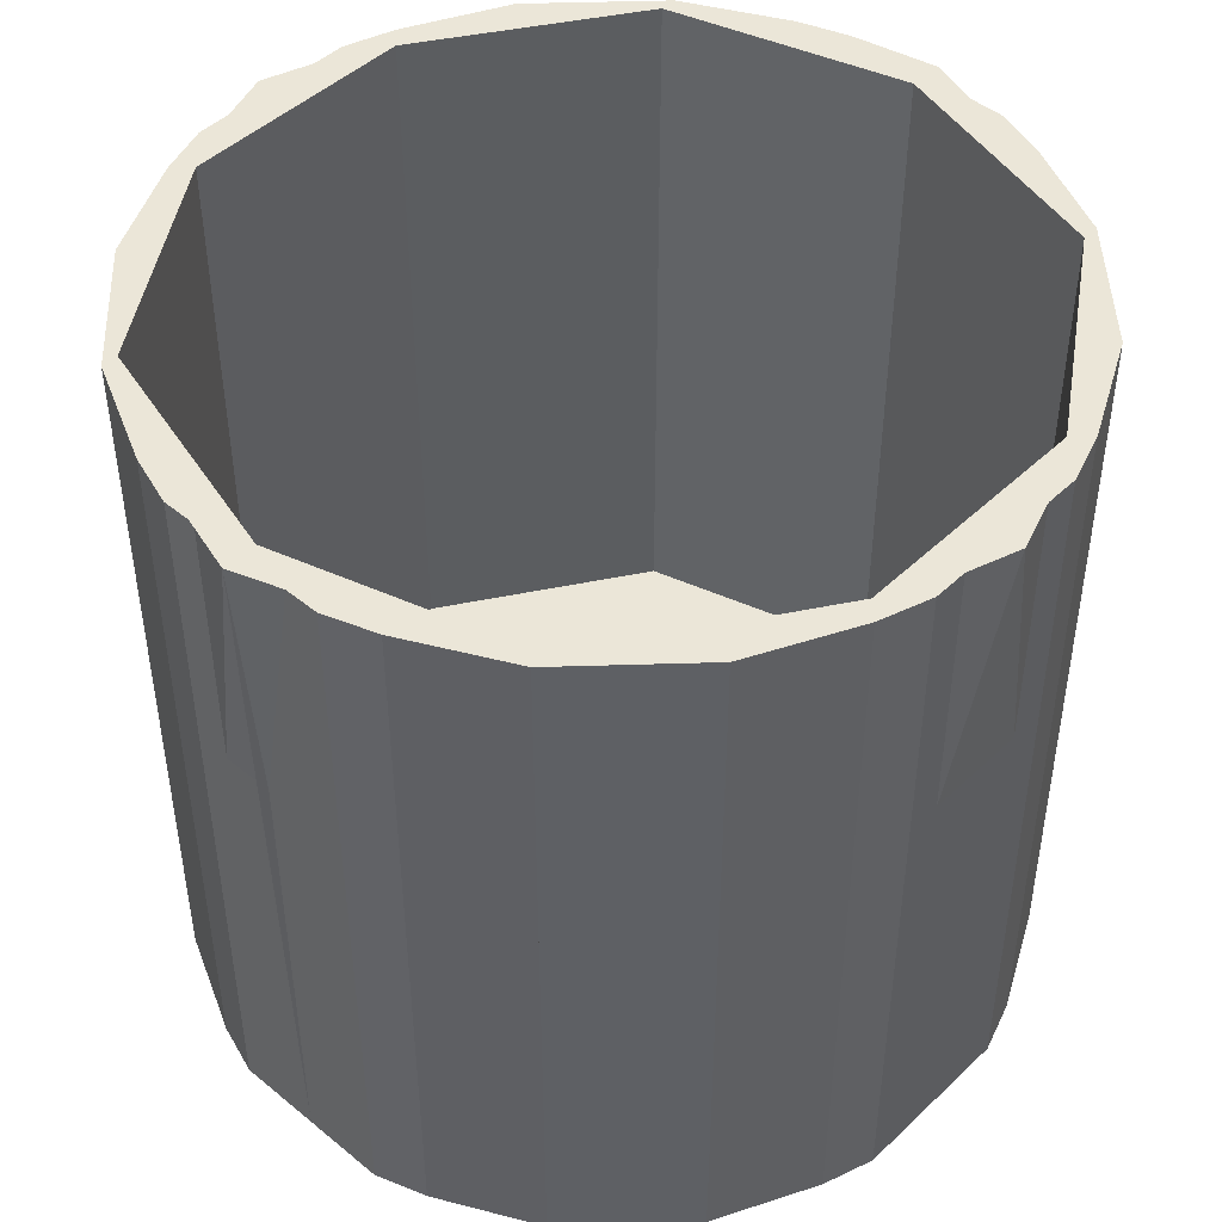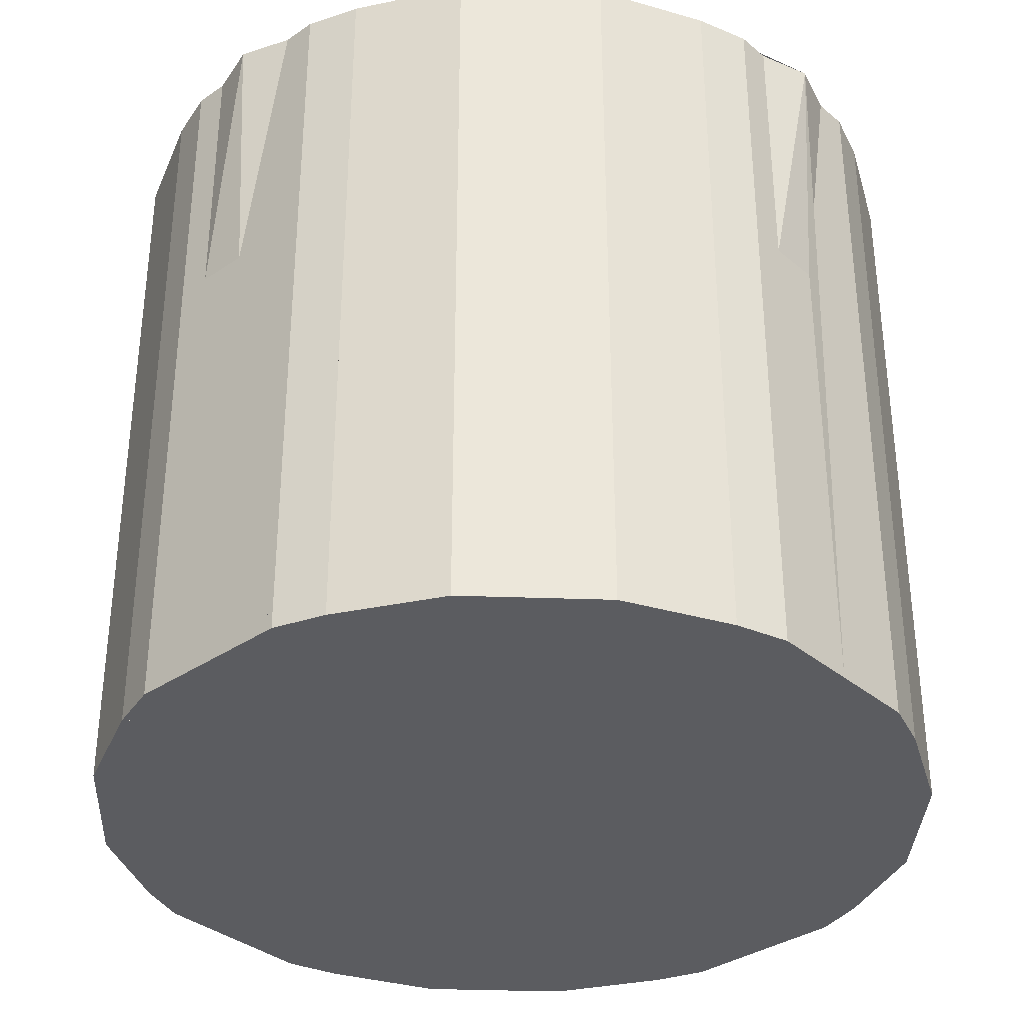
<metadata>
{"format":"obj","ext":"obj","renderer":"f3d","projection":"perspective","resolution":1024,"background":"white","views":[{"elev":46.5,"azim":-47.0,"up":"+Z"},{"elev":-34.8,"azim":-137.7,"up":"+Z"}]}
</metadata>
<code>
o prim0
v   0.025 -0  0.044
v   0.024 -0  0.028
v   0.024 -0  0.015
v   0.024 -0  0.006
v   0.024 -0  0
v   0.023 -0  0.044
v   0.023 -0  0
v   0.024 -0.003  0.044
v   0.024 -0.003  0.028
v   0.024 -0.003  0.015
v   0.024 -0.003  0.006
v   0.024 -0.003  0
v   0.024 -0.005  0.044
v   0.024 -0.005  0.028
v   0.024 -0.005  0.015
v   0.024 -0.005  0.006
v   0.024 -0.005  0
v   0.023 -0.008  0.044
v   0.023 -0.008  0.028
v   0.023 -0.008  0.015
v   0.023 -0.008  0.006
v   0.023 -0.008  0
v   0.022 -0.01  0.044
v   0.022 -0.01  0.028
v   0.022 -0.01  0.015
v   0.022 -0.01  0.006
v   0.022 -0.01  0
v   0.021 -0.012  0.044
v   0.021 -0.012  0.028
v   0.021 -0.012  0.015
v   0.021 -0.012  0.006
v   0.021 -0.012  0
v   0.02 -0.014  0.044
v   0.02 -0.014  0.028
v   0.02 -0.014  0.015
v   0.02 -0.014  0.006
v   0.02 -0.014  0
v   0.019 -0.014  0.044
v   0.019 -0.014  0
f 7 39 38 6
f 37 32 31 36
f 30 35 36 31
f 39 37 36 35 34 33 38
f 34 29 28 33
f 34 35 30 29
f 12 17 22 27 32 37 39 7 5
f 6 38 33 28 23 18 13 8 1
f 16 21 22 17
f 16 15 20 21
f 17 12 11 16
f 10 15 16 11
f 27 22 21 26
f 26 21 20 25
f 26 31 32 27
f 30 31 26 25
f 18 23 24 19
f 24 25 20 19
f 24 23 28 29
f 24 29 30 25
f 4 11 12 5
f 10 11 4 3
f 2 3 4 5 7 6 1
f 1 8 9 2
f 10 3 2 9
f 14 9 8 13
f 14 15 10 9
f 14 13 18 19
f 20 15 14 19
o prim1
v   0.02 -0.014  0.044
v   0.02 -0.014  0.028
v   0.02 -0.014  0.015
v   0.02 -0.014  0.006
v   0.02 -0.014  0
v   0.019 -0.014  0.044
v   0.019 -0.014  0
v   0.018 -0.016  0.044
v   0.018 -0.016  0.028
v   0.018 -0.016  0.015
v   0.018 -0.016  0.006
v   0.018 -0.016  0
v   0.016 -0.018  0.044
v   0.016 -0.018  0.028
v   0.016 -0.018  0.015
v   0.016 -0.018  0.006
v   0.016 -0.018  0
v   0.014 -0.02  0.044
v   0.014 -0.02  0.028
v   0.014 -0.02  0.015
v   0.014 -0.02  0.006
v   0.014 -0.02  0
v   0.012 -0.021  0.044
v   0.012 -0.021  0.028
v   0.012 -0.021  0.015
v   0.012 -0.021  0.006
v   0.012 -0.021  0
v   0.01 -0.022  0.044
v   0.01 -0.022  0.028
v   0.01 -0.022  0.015
v   0.01 -0.022  0.006
v   0.01 -0.022  0
v   0.008 -0.023  0.044
v   0.008 -0.023  0.028
v   0.008 -0.023  0.015
v   0.008 -0.023  0.006
v   0.008 -0.023  0
v   0.007 -0.022  0.044
v   0.007 -0.022  0
f 46 78 77 45
f 78 76 75 74 73 72 77
f 76 71 70 75
f 69 74 75 70
f 68 73 74 69
f 68 67 72 73
f 51 56 61 66 71 76 78 46 44
f 45 77 72 67 62 57 52 47 40
f 65 70 71 66
f 69 70 65 64
f 66 61 60 65
f 55 60 61 56
f 57 62 63 58
f 63 62 67 68
f 63 68 69 64
f 60 55 54 59
f 64 65 60 59
f 58 63 64 59
f 50 43 42 49
f 50 51 44 43
f 54 55 50 49
f 56 51 50 55
f 41 42 43 44 46 45 40
f 40 47 48 41
f 49 42 41 48
f 53 48 47 52
f 53 54 49 48
f 53 52 57 58
f 53 58 59 54
o prim2
v   0.008 -0.023  0.044
v   0.008 -0.023  0.028
v   0.008 -0.023  0.015
v   0.008 -0.023  0.006
v   0.008 -0.023  0
v   0.007 -0.022  0.044
v   0.007 -0.022  0
v   0.005 -0.024  0.044
v   0.005 -0.024  0.028
v   0.005 -0.024  0.015
v   0.005 -0.024  0.006
v   0.005 -0.024  0
v   0.003 -0.024  0.044
v   0.003 -0.024  0.028
v   0.003 -0.024  0.015
v   0.003 -0.024  0.006
v   0.003 -0.024  0
v   0 -0.025  0.044
v   0 -0.024  0.028
v   0 -0.024  0.015
v   0 -0.024  0.006
v   0 -0.024  0
v  -0.003 -0.024  0.044
v  -0.003 -0.024  0.028
v  -0.003 -0.024  0.015
v  -0.003 -0.024  0.006
v  -0.003 -0.024  0
v  -0.005 -0.024  0.044
v  -0.005 -0.024  0.028
v  -0.005 -0.024  0.015
v  -0.005 -0.024  0.006
v  -0.005 -0.024  0
v  -0.008 -0.023  0.044
v  -0.008 -0.023  0.028
v  -0.008 -0.023  0.015
v  -0.008 -0.023  0.006
v  -0.008 -0.023  0
v  -0.007 -0.022  0.044
v  -0.007 -0.022  0
f 85 117 116 84
f 100 105 110 115 117 85 83 90 95
f 84 116 111 106 101 96 91 86 79
f 101 106 107 102
f 112 107 106 111
f 117 115 114 113 112 111 116
f 108 107 112 113
f 108 103 102 107
f 105 100 99 104
f 103 104 99 98
f 96 101 102 97
f 97 102 103 98
f 79 86 87 80
f 88 81 80 87
f 82 83 85 84 79 80 81
f 115 110 109 114
f 113 114 109 108
f 109 110 105 104
f 103 108 109 104
f 94 99 100 95
f 98 99 94 93
f 92 91 96 97
f 92 97 98 93
f 86 91 92 87
f 88 87 92 93
f 90 83 82 89
f 89 82 81 88
f 89 94 95 90
f 93 94 89 88
o prim3
v  -0.008 -0.023  0.044
v  -0.008 -0.023  0.028
v  -0.008 -0.023  0.015
v  -0.008 -0.023  0.006
v  -0.008 -0.023  0
v  -0.007 -0.022  0.044
v  -0.007 -0.022  0
v  -0.01 -0.022  0.044
v  -0.01 -0.022  0.028
v  -0.01 -0.022  0.015
v  -0.01 -0.022  0.006
v  -0.01 -0.022  0
v  -0.012 -0.021  0.044
v  -0.012 -0.021  0.028
v  -0.012 -0.021  0.015
v  -0.012 -0.021  0.006
v  -0.012 -0.021  0
v  -0.014 -0.02  0.044
v  -0.014 -0.02  0.028
v  -0.014 -0.02  0.015
v  -0.014 -0.02  0.006
v  -0.014 -0.02  0
v  -0.016 -0.018  0.044
v  -0.016 -0.018  0.028
v  -0.016 -0.018  0.015
v  -0.016 -0.018  0.006
v  -0.016 -0.018  0
v  -0.018 -0.016  0.044
v  -0.018 -0.016  0.028
v  -0.018 -0.016  0.015
v  -0.018 -0.016  0.006
v  -0.018 -0.016  0
v  -0.02 -0.014  0.044
v  -0.02 -0.014  0.028
v  -0.02 -0.014  0.015
v  -0.02 -0.014  0.006
v  -0.02 -0.014  0
v  -0.019 -0.014  0.044
v  -0.019 -0.014  0
f 155 123 124 156
f 121 122 124 123 118 119 120
f 120 119 126 127
f 118 125 126 119
f 130 131 126 125
f 127 126 131 132
f 151 150 155 156 154 153 152
f 151 146 145 150
f 151 152 147 146
f 128 121 120 127
f 128 129 122 121
f 152 153 148 147
f 154 149 148 153
f 144 143 148 149
f 136 137 132 131
f 136 131 130 135
f 118 123 155 150 145 140 135 130 125
f 138 143 144 139
f 154 156 124 122 129 134 139 144 149
f 141 136 135 140
f 145 146 141 140
f 133 132 137 138
f 133 138 139 134
f 127 132 133 128
f 129 128 133 134
f 143 138 137 142
f 137 136 141 142
f 147 148 143 142
f 142 141 146 147
o prim4
v  -0.02 -0.014  0.044
v  -0.02 -0.014  0.028
v  -0.02 -0.014  0.015
v  -0.02 -0.014  0.006
v  -0.02 -0.014  0
v  -0.019 -0.014  0.044
v  -0.019 -0.014  0
v  -0.021 -0.012  0.044
v  -0.021 -0.012  0.028
v  -0.021 -0.012  0.015
v  -0.021 -0.012  0.006
v  -0.021 -0.012  0
v  -0.022 -0.01  0.044
v  -0.022 -0.01  0.028
v  -0.022 -0.01  0.015
v  -0.022 -0.01  0.006
v  -0.022 -0.01  0
v  -0.023 -0.008  0.044
v  -0.023 -0.008  0.028
v  -0.023 -0.008  0.015
v  -0.023 -0.008  0.006
v  -0.023 -0.008  0
v  -0.024 -0.005  0.044
v  -0.024 -0.005  0.028
v  -0.024 -0.005  0.015
v  -0.024 -0.005  0.006
v  -0.024 -0.005  0
v  -0.024 -0.003  0.044
v  -0.024 -0.003  0.028
v  -0.024 -0.003  0.015
v  -0.024 -0.003  0.006
v  -0.024 -0.003  0
v  -0.025 -0  0.044
v  -0.024 -0  0.028
v  -0.024 -0  0.015
v  -0.024 -0  0.006
v  -0.024 -0  0
v  -0.023 -0  0.044
v  -0.023 -0  0
f 195 194 162 163
f 160 161 163 162 157 158 159
f 170 171 166 165
f 165 164 169 170
f 159 158 165 166
f 165 158 157 164
f 190 185 184 189
f 190 191 186 185
f 175 176 171 170
f 175 170 169 174
f 167 160 159 166
f 167 168 161 160
f 189 194 195 193 192 191 190
f 193 188 187 192
f 186 191 192 187
f 163 161 168 173 178 183 188 193 195
f 178 177 182 183
f 183 182 187 188
f 157 162 194 189 184 179 174 169 164
f 166 171 172 167
f 168 167 172 173
f 172 171 176 177
f 178 173 172 177
f 180 175 174 179
f 184 185 180 179
f 182 177 176 181
f 176 175 180 181
f 186 187 182 181
f 181 180 185 186
o prim5
v  -0.025 -0  0.044
v  -0.024 -0  0.028
v  -0.024 -0  0.015
v  -0.024 -0  0.006
v  -0.024 -0  0
v  -0.023 -0  0.044
v  -0.023 -0  0
v  -0.024  0.003  0.044
v  -0.024  0.003  0.028
v  -0.024  0.003  0.015
v  -0.024  0.003  0.006
v  -0.024  0.003  0
v  -0.024  0.005  0.044
v  -0.024  0.005  0.028
v  -0.024  0.005  0.015
v  -0.024  0.005  0.006
v  -0.024  0.005  0
v  -0.023  0.008  0.044
v  -0.023  0.008  0.028
v  -0.023  0.008  0.015
v  -0.023  0.008  0.006
v  -0.023  0.008  0
v  -0.022  0.01  0.044
v  -0.022  0.01  0.028
v  -0.022  0.01  0.015
v  -0.022  0.01  0.006
v  -0.022  0.01  0
v  -0.021  0.012  0.044
v  -0.021  0.012  0.028
v  -0.021  0.012  0.015
v  -0.021  0.012  0.006
v  -0.021  0.012  0
v  -0.02  0.014  0.044
v  -0.02  0.014  0.028
v  -0.02  0.014  0.015
v  -0.02  0.014  0.006
v  -0.02  0.014  0
v  -0.019  0.014  0.044
v  -0.019  0.014  0
f 234 233 201 202
f 199 200 202 201 196 197 198
f 198 197 204 205
f 196 203 204 197
f 208 209 204 203
f 205 204 209 210
f 228 233 234 232 231 230 229
f 229 224 223 228
f 229 230 225 224
f 206 199 198 205
f 206 207 200 199
f 230 231 226 225
f 232 227 226 231
f 222 221 226 227
f 214 215 210 209
f 214 209 208 213
f 218 213 208 203 196 201 233 228 223
f 216 221 222 217
f 212 217 222 227 232 234 202 200 207
f 219 214 213 218
f 223 224 219 218
f 211 210 215 216
f 211 216 217 212
f 205 210 211 206
f 207 206 211 212
f 221 216 215 220
f 215 214 219 220
f 225 226 221 220
f 220 219 224 225
o prim6
v  -0.02  0.014  0.044
v  -0.02  0.014  0.028
v  -0.02  0.014  0.015
v  -0.02  0.014  0.006
v  -0.02  0.014  0
v  -0.019  0.014  0.044
v  -0.019  0.014  0
v  -0.018  0.016  0.044
v  -0.018  0.016  0.028
v  -0.018  0.016  0.015
v  -0.018  0.016  0.006
v  -0.018  0.016  0
v  -0.016  0.018  0.044
v  -0.016  0.018  0.028
v  -0.016  0.018  0.015
v  -0.016  0.018  0.006
v  -0.016  0.018  0
v  -0.014  0.02  0.044
v  -0.014  0.02  0.028
v  -0.014  0.02  0.015
v  -0.014  0.02  0.006
v  -0.014  0.02  0
v  -0.012  0.021  0.044
v  -0.012  0.021  0.028
v  -0.012  0.021  0.015
v  -0.012  0.021  0.006
v  -0.012  0.021  0
v  -0.01  0.022  0.044
v  -0.01  0.022  0.028
v  -0.01  0.022  0.015
v  -0.01  0.022  0.006
v  -0.01  0.022  0
v  -0.008  0.023  0.044
v  -0.008  0.023  0.028
v  -0.008  0.023  0.015
v  -0.008  0.023  0.006
v  -0.008  0.023  0
v  -0.007  0.022  0.044
v  -0.007  0.022  0
f 273 272 240 241
f 238 239 241 240 235 236 237
f 262 257 252 247 242 235 240 272 267
f 243 242 247 248
f 237 236 243 244
f 243 236 235 242
f 252 257 258 253
f 253 248 247 252
f 257 262 263 258
f 263 268 269 264
f 267 268 263 262
f 245 238 237 244
f 239 238 245 246
f 259 254 253 258
f 258 263 264 259
f 256 251 250 255
f 251 246 245 250
f 267 272 273 271 270 269 268
f 271 266 265 270
f 264 269 270 265
f 261 266 271 273 241 239 246 251 256
f 248 253 254 249
f 255 250 249 254
f 249 244 243 248
f 249 250 245 244
f 254 259 260 255
f 256 255 260 261
f 260 259 264 265
f 260 265 266 261
o prim7
v  -0.008  0.023  0.044
v  -0.008  0.023  0.028
v  -0.008  0.023  0.015
v  -0.008  0.023  0.006
v  -0.008  0.023  0
v  -0.007  0.022  0.044
v  -0.007  0.022  0
v  -0.005  0.024  0.044
v  -0.005  0.024  0.028
v  -0.005  0.024  0.015
v  -0.005  0.024  0.006
v  -0.005  0.024  0
v  -0.003  0.024  0.044
v  -0.003  0.024  0.028
v  -0.003  0.024  0.015
v  -0.003  0.024  0.006
v  -0.003  0.024  0
v  -0  0.025  0.044
v  -0  0.024  0.028
v  -0  0.024  0.015
v  -0  0.024  0.006
v  -0  0.024  0
v   0.003  0.024  0.044
v   0.003  0.024  0.028
v   0.003  0.024  0.015
v   0.003  0.024  0.006
v   0.003  0.024  0
v   0.005  0.024  0.044
v   0.005  0.024  0.028
v   0.005  0.024  0.015
v   0.005  0.024  0.006
v   0.005  0.024  0
v   0.008  0.023  0.044
v   0.008  0.023  0.028
v   0.008  0.023  0.015
v   0.008  0.023  0.006
v   0.008  0.023  0
v   0.007  0.022  0.044
v   0.007  0.022  0
f 311 306 301 296 291 286 281 274 279
f 311 279 280 312
f 275 276 277 278 280 279 274
f 280 278 285 290 295 300 305 310 312
f 281 286 287 282
f 288 283 282 287
f 274 281 282 275
f 276 275 282 283
f 285 278 277 284
f 284 277 276 283
f 292 287 286 291
f 292 293 288 287
f 289 284 283 288
f 289 290 285 284
f 288 293 294 289
f 295 290 289 294
f 291 296 297 292
f 293 292 297 298
f 296 301 302 297
f 303 298 297 302
f 299 300 295 294
f 299 294 293 298
f 305 300 299 304
f 299 298 303 304
f 307 302 301 306
f 303 302 307 308
f 312 310 309 308 307 306 311
f 309 310 305 304
f 309 304 303 308
o prim8
v   0.008  0.023  0.044
v   0.008  0.023  0.028
v   0.008  0.023  0.015
v   0.008  0.023  0.006
v   0.008  0.023  0
v   0.007  0.022  0.044
v   0.007  0.022  0
v   0.01  0.022  0.044
v   0.01  0.022  0.028
v   0.01  0.022  0.015
v   0.01  0.022  0.006
v   0.01  0.022  0
v   0.012  0.021  0.044
v   0.012  0.021  0.028
v   0.012  0.021  0.015
v   0.012  0.021  0.006
v   0.012  0.021  0
v   0.014  0.02  0.044
v   0.014  0.02  0.028
v   0.014  0.02  0.015
v   0.014  0.02  0.006
v   0.014  0.02  0
v   0.016  0.018  0.044
v   0.016  0.018  0.028
v   0.016  0.018  0.015
v   0.016  0.018  0.006
v   0.016  0.018  0
v   0.018  0.016  0.044
v   0.018  0.016  0.028
v   0.018  0.016  0.015
v   0.018  0.016  0.006
v   0.018  0.016  0
v   0.02  0.014  0.044
v   0.02  0.014  0.028
v   0.02  0.014  0.015
v   0.02  0.014  0.006
v   0.02  0.014  0
v   0.019  0.014  0.044
v   0.019  0.014  0
f 350 318 319 351
f 348 347 346 345 350 351 349
f 313 318 350 345 340 335 330 325 320
f 316 317 319 318 313 314 315
f 326 327 322 321
f 321 320 325 326
f 315 314 321 322
f 321 314 313 320
f 330 335 336 331
f 331 332 327 326
f 331 326 325 330
f 335 340 341 336
f 341 346 347 342
f 345 346 341 340
f 323 316 315 322
f 323 324 317 316
f 333 338 339 334
f 349 351 319 317 324 329 334 339 344
f 337 332 331 336
f 338 333 332 337
f 336 341 342 337
f 338 337 342 343
f 343 344 339 338
f 347 348 343 342
f 343 348 349 344
f 322 327 328 323
f 324 323 328 329
f 328 327 332 333
f 328 333 334 329
o prim9
v   0.02  0.014  0.044
v   0.02  0.014  0.028
v   0.02  0.014  0.015
v   0.02  0.014  0.006
v   0.02  0.014  0
v   0.019  0.014  0.044
v   0.019  0.014  0
v   0.021  0.012  0.044
v   0.021  0.012  0.028
v   0.021  0.012  0.015
v   0.021  0.012  0.006
v   0.021  0.012  0
v   0.022  0.01  0.044
v   0.022  0.01  0.028
v   0.022  0.01  0.015
v   0.022  0.01  0.006
v   0.022  0.01  0
v   0.023  0.008  0.044
v   0.023  0.008  0.028
v   0.023  0.008  0.015
v   0.023  0.008  0.006
v   0.023  0.008  0
v   0.024  0.005  0.044
v   0.024  0.005  0.028
v   0.024  0.005  0.015
v   0.024  0.005  0.006
v   0.024  0.005  0
v   0.024  0.003  0.044
v   0.024  0.003  0.028
v   0.024  0.003  0.015
v   0.024  0.003  0.006
v   0.024  0.003  0
v   0.025 -0  0.044
v   0.024 -0  0.028
v   0.024 -0  0.015
v   0.024 -0  0.006
v   0.024 -0  0
v   0.023 -0  0.044
v   0.023 -0  0
f 358 390 389 357
f 388 390 358 356 363 368 373 378 383
f 360 353 352 359
f 360 361 354 353
f 374 369 364 359 352 357 389 384 379
f 359 364 365 360
f 361 360 365 366
f 365 364 369 370
f 371 366 365 370
f 358 357 352 353 354 355 356
f 355 362 363 356
f 354 361 362 355
f 388 383 382 387
f 381 386 387 382
f 385 384 389 390 388 387 386
f 385 380 379 384
f 385 386 381 380
f 367 372 373 368
f 367 366 371 372
f 368 363 362 367
f 361 366 367 362
f 378 373 372 377
f 377 372 371 376
f 377 382 383 378
f 381 382 377 376
f 369 374 375 370
f 371 370 375 376
f 375 374 379 380
f 375 380 381 376
o prim10
v   0.024 -0  0
v   0.024 -0  0.001
v   0.024 -0.003  0
v   0.024 -0.003  0.001
v   0.024 -0.005  0
v   0.024 -0.005  0.001
v   0.023 -0.008  0
v   0.023 -0.008  0.001
v   0.022 -0.01  0
v   0.022 -0.01  0.001
v   0.021 -0.012  0
v   0.021 -0.012  0.001
v   0.02 -0.014  0
v   0.02 -0.014  0.001
v   0.018 -0.016  0
v   0.018 -0.016  0.001
v   0.016 -0.018  0
v   0.016 -0.018  0.001
v   0.014 -0.02  0
v   0.014 -0.02  0.001
v   0.012 -0.021  0
v   0.012 -0.021  0.001
v   0.01 -0.022  0
v   0.01 -0.022  0.001
v   0.008 -0.023  0
v   0.008 -0.023  0.001
v   0.005 -0.024  0
v   0.005 -0.024  0.001
v   0.003 -0.024  0
v   0.003 -0.024  0.001
v   0 -0.024  0
v   0 -0.024  0.001
v  -0.003 -0.024  0
v  -0.003 -0.024  0.001
v  -0.005 -0.024  0
v  -0.005 -0.024  0.001
v  -0.008 -0.023  0
v  -0.008 -0.023  0.001
v  -0.01 -0.022  0
v  -0.01 -0.022  0.001
v  -0.012 -0.021  0
v  -0.012 -0.021  0.001
v  -0.014 -0.02  0
v  -0.014 -0.02  0.001
v  -0.016 -0.018  0
v  -0.016 -0.018  0.001
v  -0.018 -0.016  0
v  -0.018 -0.016  0.001
v  -0.02 -0.014  0
v  -0.02 -0.014  0.001
v  -0.021 -0.012  0
v  -0.021 -0.012  0.001
v  -0.022 -0.01  0
v  -0.022 -0.01  0.001
v  -0.023 -0.008  0
v  -0.023 -0.008  0.001
v  -0.024 -0.005  0
v  -0.024 -0.005  0.001
v  -0.024 -0.003  0
v  -0.024 -0.003  0.001
v  -0.024 -0  0
v  -0.024 -0  0.001
v  -0.024  0.003  0
v  -0.024  0.003  0.001
v  -0.024  0.005  0
v  -0.024  0.005  0.001
v  -0.023  0.008  0
v  -0.023  0.008  0.001
v  -0.022  0.01  0
v  -0.022  0.01  0.001
v  -0.021  0.012  0
v  -0.021  0.012  0.001
v  -0.02  0.014  0
v  -0.02  0.014  0.001
v  -0.018  0.016  0
v  -0.018  0.016  0.001
v  -0.016  0.018  0
v  -0.016  0.018  0.001
v  -0.014  0.02  0
v  -0.014  0.02  0.001
v  -0.012  0.021  0
v  -0.012  0.021  0.001
v  -0.01  0.022  0
v  -0.01  0.022  0.001
v  -0.008  0.023  0
v  -0.008  0.023  0.001
v  -0.005  0.024  0
v  -0.005  0.024  0.001
v  -0.003  0.024  0
v  -0.003  0.024  0.001
v  -0  0.024  0
v  -0  0.024  0.001
v   0.003  0.024  0
v   0.003  0.024  0.001
v   0.005  0.024  0
v   0.005  0.024  0.001
v   0.008  0.023  0
v   0.008  0.023  0.001
v   0.01  0.022  0
v   0.01  0.022  0.001
v   0.012  0.021  0
v   0.012  0.021  0.001
v   0.014  0.02  0
v   0.014  0.02  0.001
v   0.016  0.018  0
v   0.016  0.018  0.001
v   0.018  0.016  0
v   0.018  0.016  0.001
v   0.02  0.014  0
v   0.02  0.014  0.001
v   0.021  0.012  0
v   0.021  0.012  0.001
v   0.022  0.01  0
v   0.022  0.01  0.001
v   0.023  0.008  0
v   0.023  0.008  0.001
v   0.024  0.005  0
v   0.024  0.005  0.001
v   0.024  0.003  0
v   0.024  0.003  0.001
f 460 462 461 459
f 467 465 466 468
f 457 458 460 459
f 454 453 451 452
f 436 435 433 434
f 437 435 436 438
f 413 411 412 414
f 433 431 432 434
f 432 431 429 430
f 395 393 394 396
f 497 495 496 498
f 392 394 393 391
f 510 392 391 509
f 470 469 467 468
f 470 472 471 469
f 464 463 461 462
f 464 466 465 463
f 458 457 455 456
f 455 453 454 456
f 490 492 491 489
f 494 496 495 493
f 493 491 492 494
f 473 471 472 474
f 479 480 482 481
f 478 480 479 477
f 451 449 450 452
f 449 447 448 450
f 446 448 447 445
f 441 439 440 442
f 437 438 440 439
f 422 424 423 421
f 423 424 426 425
f 428 427 425 426
f 428 430 429 427
f 410 412 411 409
f 410 409 407 408
f 499 497 498 500
f 477 475 476 478
f 476 475 473 474
f 444 443 441 442
f 445 443 444 446
f 419 420 422 421
f 418 420 419 417
f 413 414 416 415
f 415 416 418 417
f 395 396 398 397
f 399 397 398 400
f 406 405 403 404
f 406 408 407 405
f 501 499 500 502
f 503 504 506 505
f 503 501 502 504
f 507 509 391 393 395 397 399 401 403 405 407 409 411 413 415 417 419 421 423 425 427 429 431 433 435 437 439 441 443 445 447 449 451 453 455 457 459 461 463 465 467 469 471 473 475 477 479 481 483 485 487 489 491 493 495 497 499 501 503 505
f 506 508 507 505
f 510 509 507 508
f 481 482 484 483
f 485 483 484 486
f 488 490 489 487
f 488 487 485 486
f 402 400 398 396 394 392 510 508 506 504 502 500 498 496 494 492 490 488 486 484 482 480 478 476 474 472 470 468 466 464 462 460 458 456 454 452 450 448 446 444 442 440 438 436 434 432 430 428 426 424 422 420 418 416 414 412 410 408 406 404
f 403 401 402 404
f 399 400 402 401

</code>
